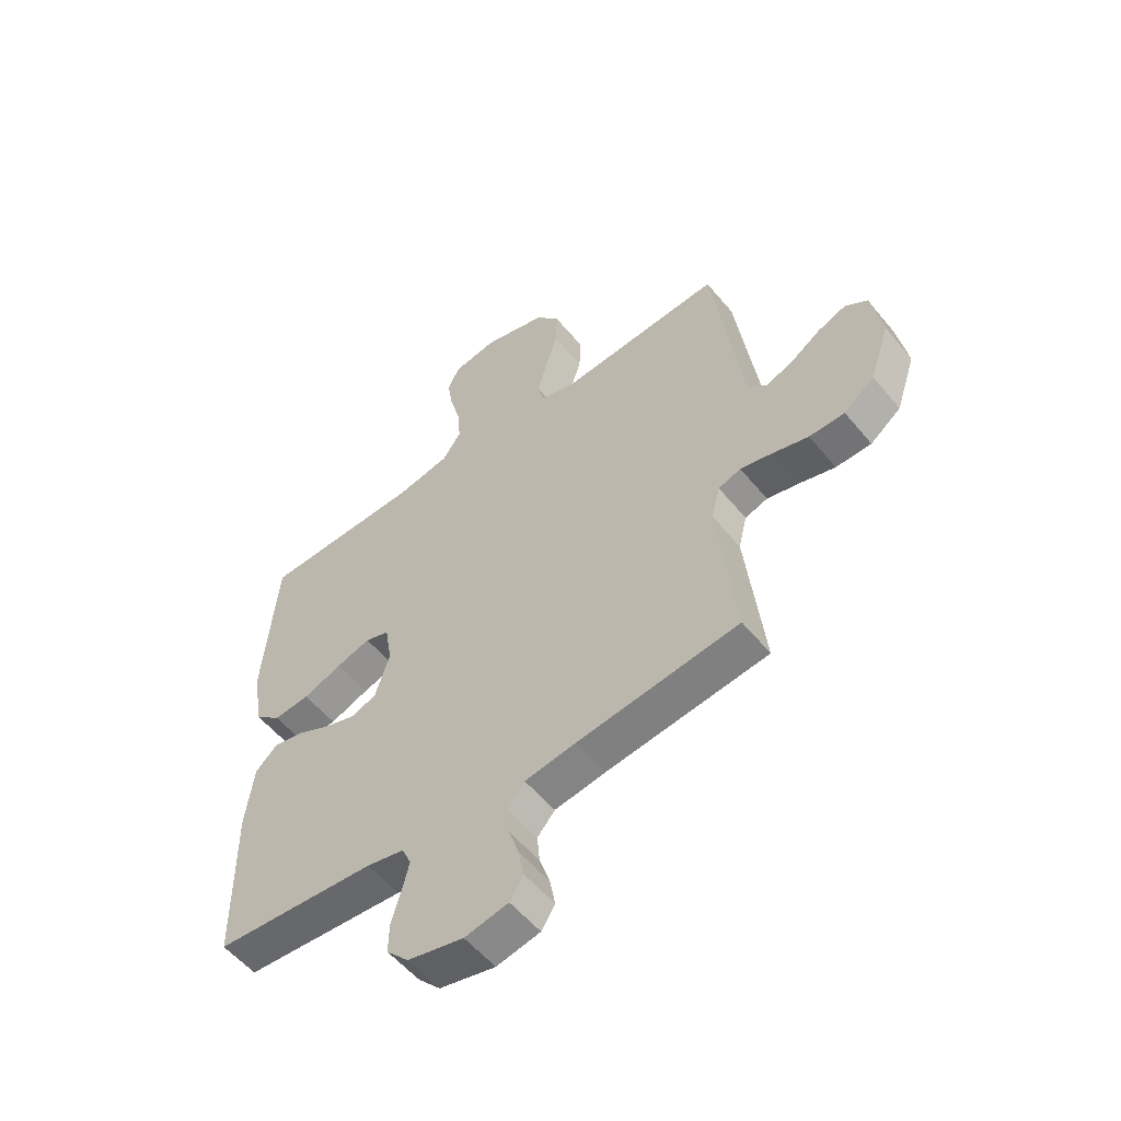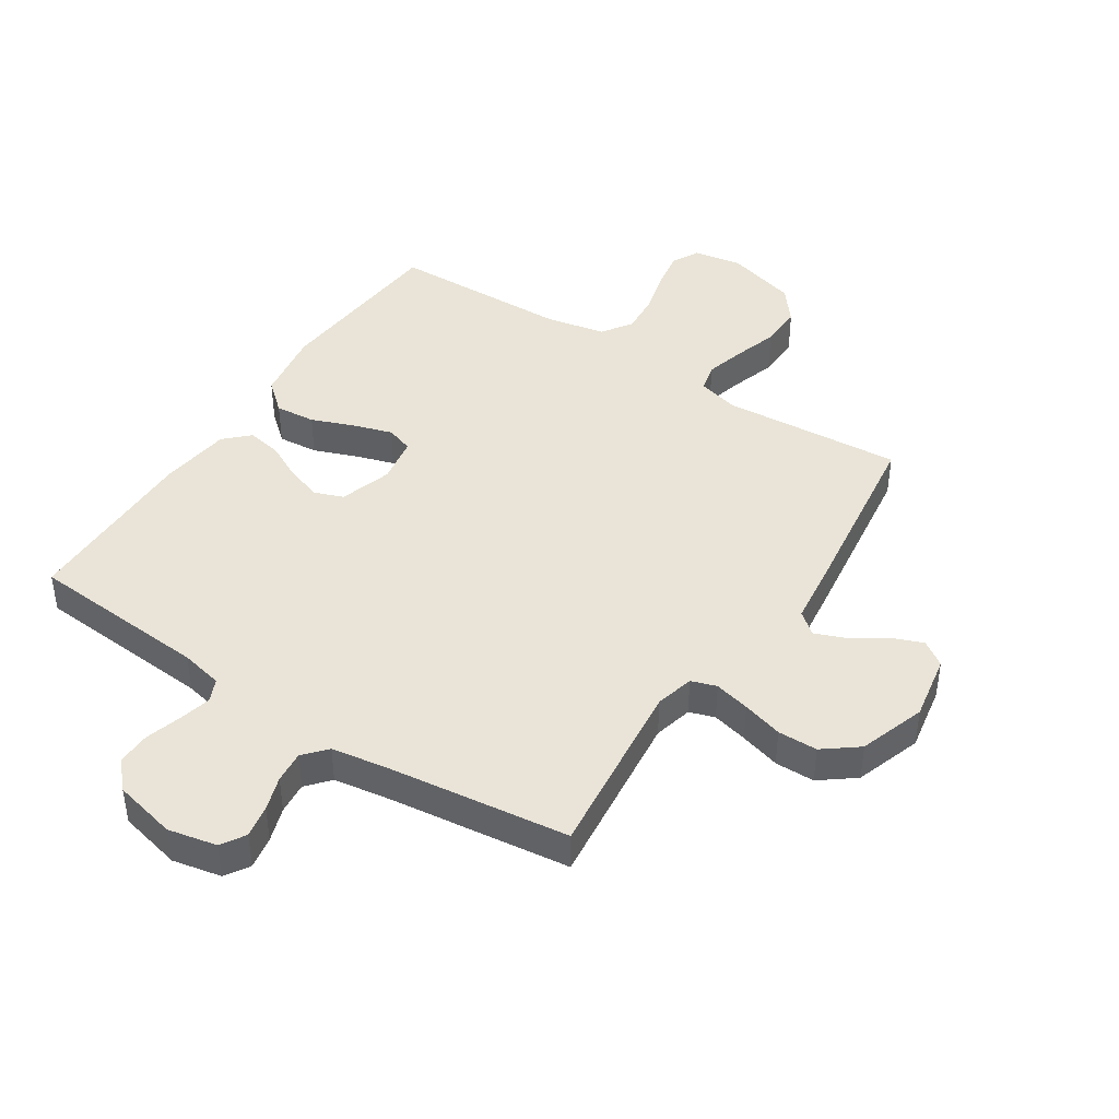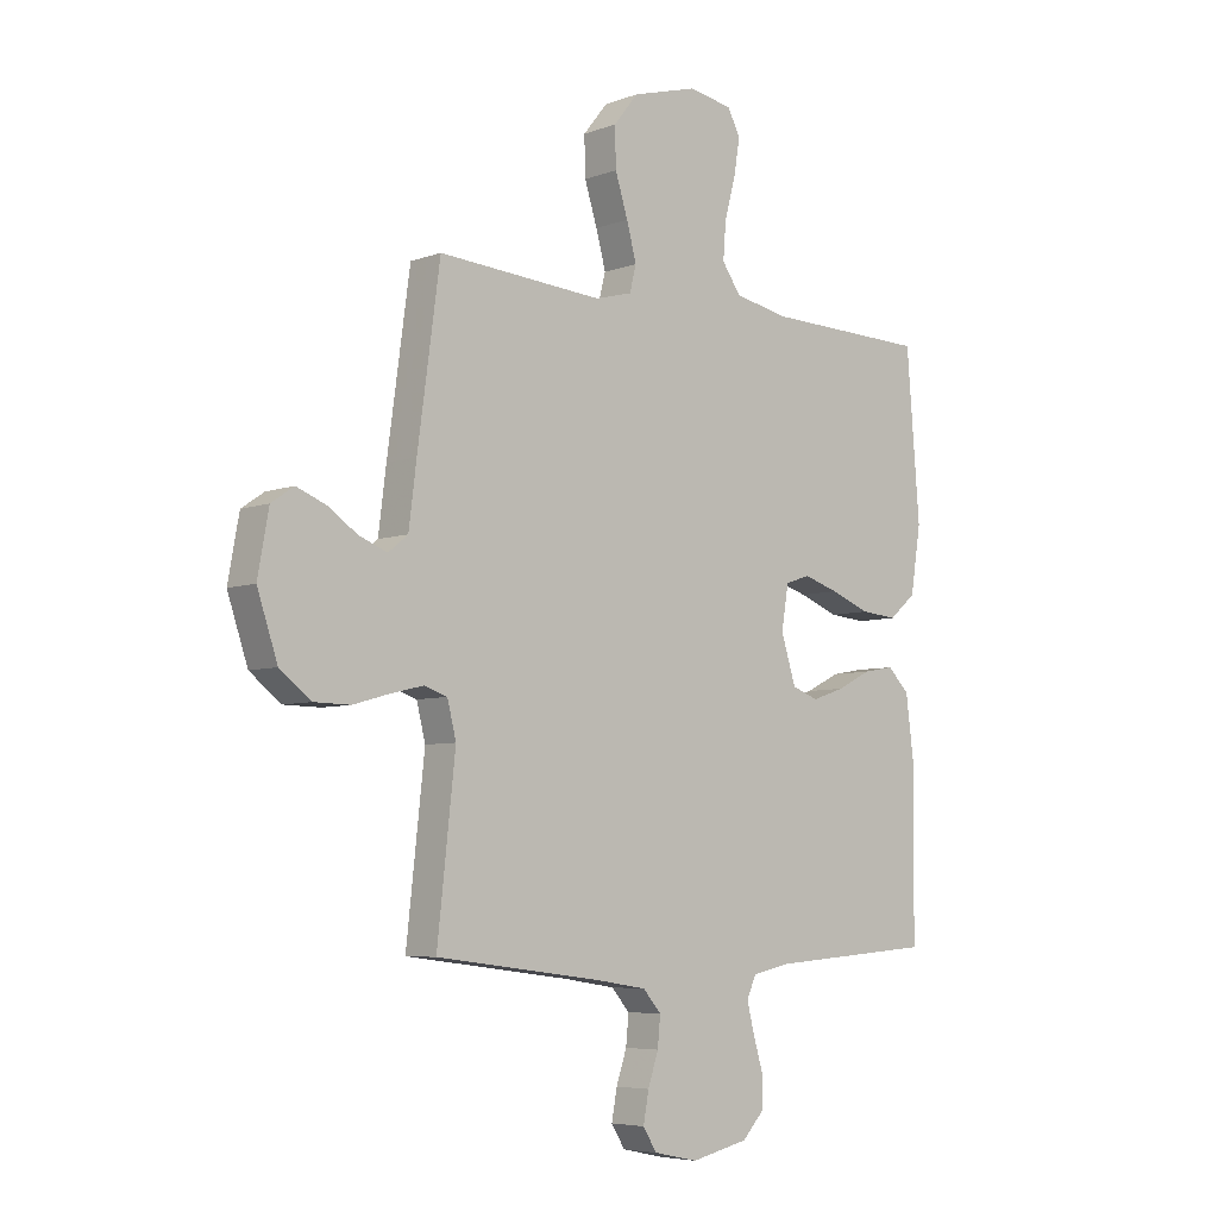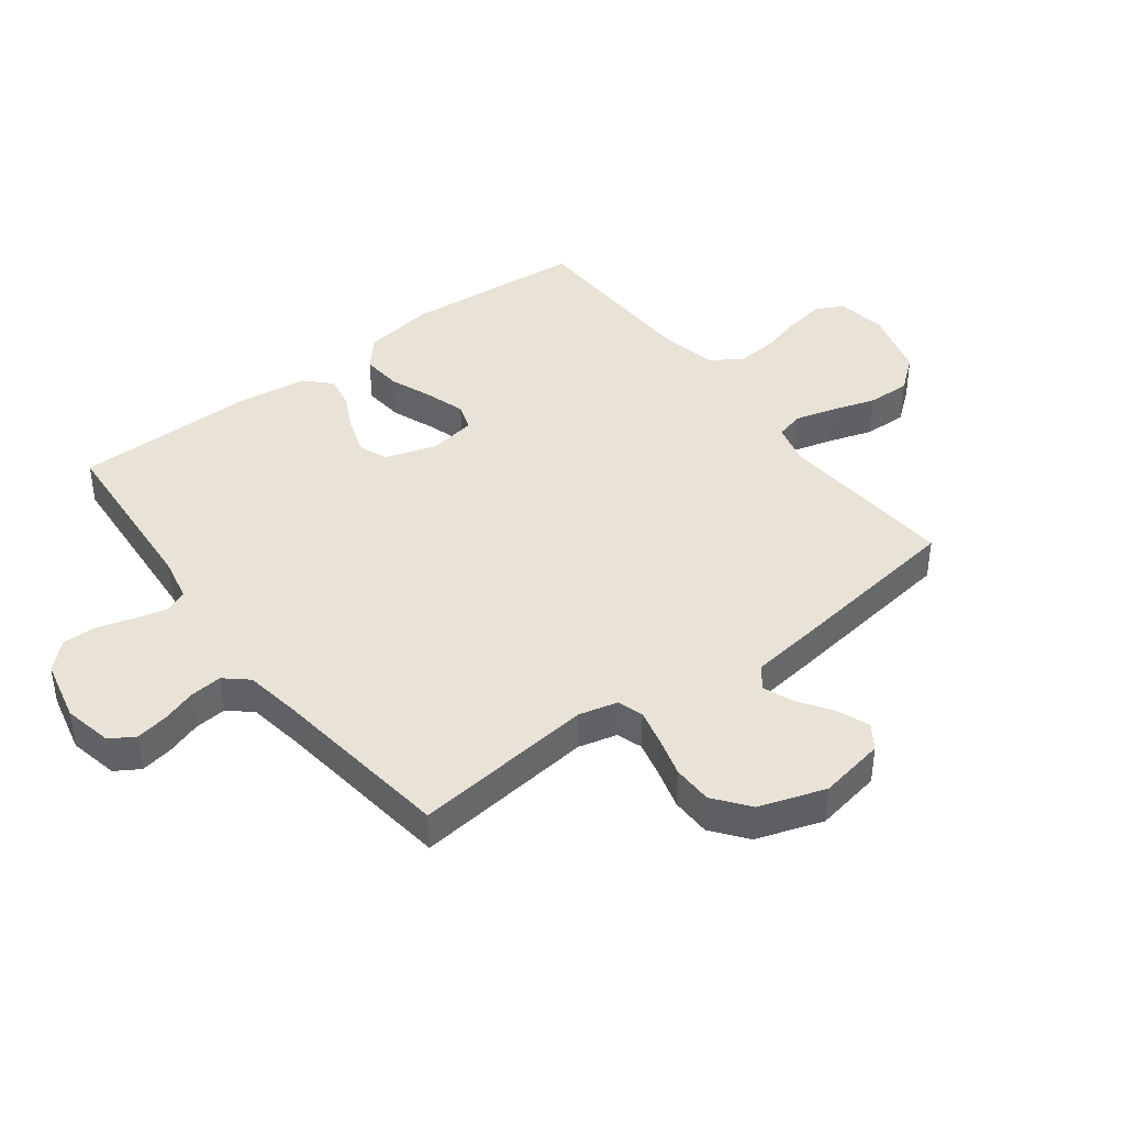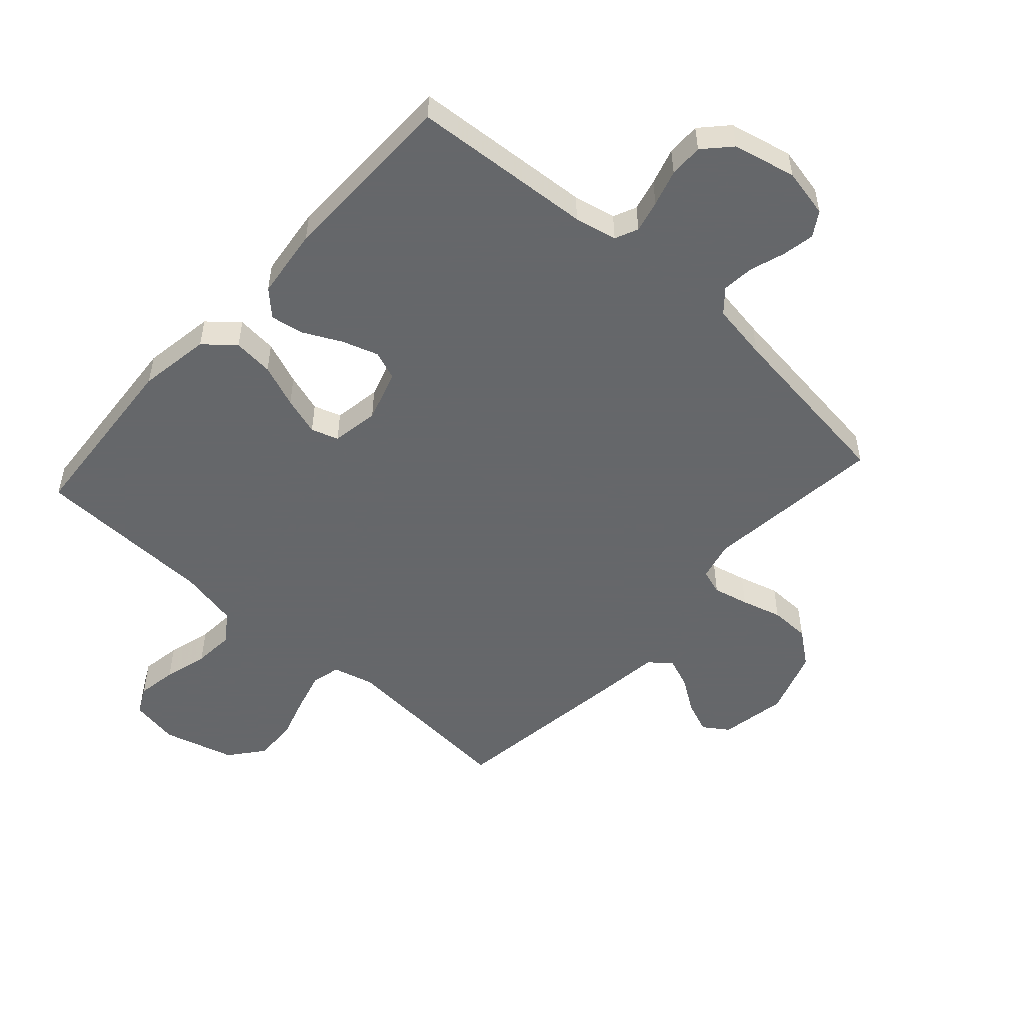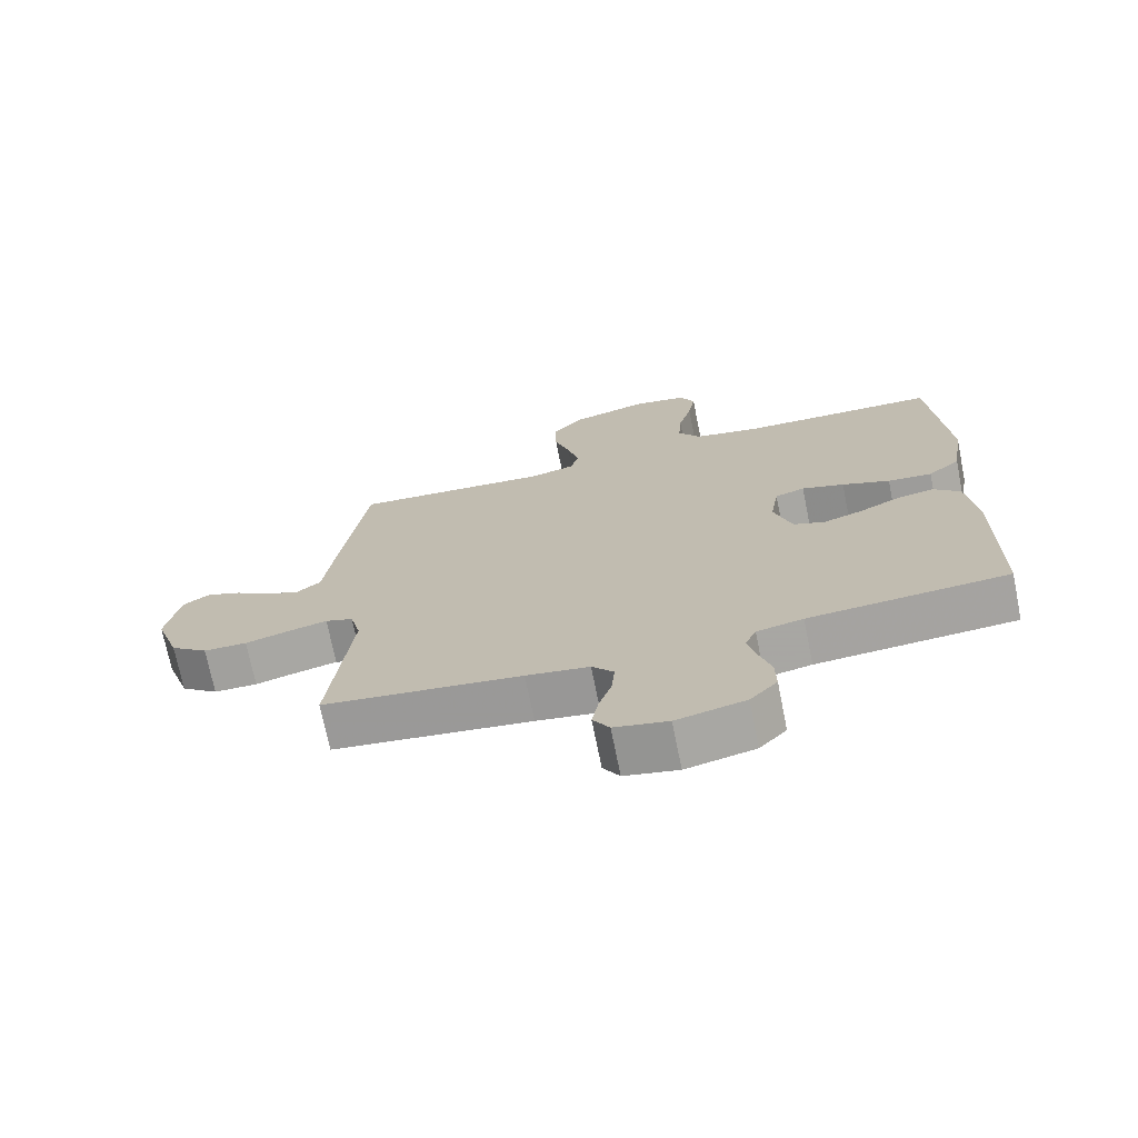
<metadata>
{"format":"obj","ext":"obj","renderer":"f3d","projection":"perspective","resolution":1024,"background":"white","views":[{"elev":-55.3,"azim":-141.3,"up":"+Z"},{"elev":43.1,"azim":-146.8,"up":"+Y"},{"elev":-5.9,"azim":-42.2,"up":"+Z"},{"elev":41.4,"azim":-127.1,"up":"+Y"},{"elev":-52.0,"azim":137.9,"up":"+Y"},{"elev":-71.9,"azim":11.4,"up":"+Z"}]}
</metadata>
<code>
v -0.5 0.07 -0.5
v -0.467 0.07 -0.2
v -0.483 0.07 -0.136
v -0.525 0.07 -0.122
v -0.584 0.07 -0.136
v -0.651 0.07 -0.155
v -0.717 0.07 -0.154
v -0.774 0.07 -0.11
v -0.811 0.07 0
v -0.791 0.07 0.11
v -0.75 0.07 0.138
v -0.697 0.07 0.117
v -0.642 0.07 0.08
v -0.591 0.07 0.06
v -0.555 0.07 0.089
v -0.541 0.07 0.2
v -0.5 0.07 0.5
v -0.2 0.07 0.478
v -0.132 0.07 0.496
v -0.12 0.07 0.543
v -0.138 0.07 0.609
v -0.161 0.07 0.682
v -0.163 0.07 0.753
v -0.118 0.07 0.809
v 0 0.07 0.842
v 0.081 0.07 0.828
v 0.104 0.07 0.783
v 0.093 0.07 0.717
v 0.073 0.07 0.644
v 0.068 0.07 0.577
v 0.102 0.07 0.528
v 0.2 0.07 0.508
v 0.5 0.07 0.5
v 0.524 0.07 0.2
v 0.505 0.07 0.081
v 0.456 0.07 0.039
v 0.389 0.07 0.045
v 0.317 0.07 0.073
v 0.253 0.07 0.093
v 0.208 0.07 0.078
v 0.195 0.07 0
v 0.222 0.07 -0.086
v 0.27 0.07 -0.104
v 0.33 0.07 -0.084
v 0.392 0.07 -0.053
v 0.448 0.07 -0.043
v 0.488 0.07 -0.082
v 0.503 0.07 -0.2
v 0.5 0.07 -0.5
v 0.2 0.07 -0.522
v 0.13 0.07 -0.537
v 0.113 0.07 -0.575
v 0.126 0.07 -0.628
v 0.144 0.07 -0.688
v 0.145 0.07 -0.744
v 0.104 0.07 -0.788
v 0 0.07 -0.812
v -0.081 0.07 -0.795
v -0.106 0.07 -0.755
v -0.096 0.07 -0.701
v -0.077 0.07 -0.644
v -0.072 0.07 -0.591
v -0.105 0.07 -0.553
v -0.2 0.07 -0.538
v -0.5 0 -0.5
v -0.467 0 -0.2
v -0.483 0 -0.136
v -0.525 0 -0.122
v -0.584 0 -0.136
v -0.651 0 -0.155
v -0.717 0 -0.154
v -0.774 0 -0.11
v -0.811 0 0
v -0.791 0 0.11
v -0.75 0 0.138
v -0.697 0 0.117
v -0.642 0 0.08
v -0.591 0 0.06
v -0.555 0 0.089
v -0.541 0 0.2
v -0.5 0 0.5
v -0.2 0 0.478
v -0.132 0 0.496
v -0.12 0 0.543
v -0.138 0 0.609
v -0.161 0 0.682
v -0.163 0 0.753
v -0.118 0 0.809
v 0 0 0.842
v 0.081 0 0.828
v 0.104 0 0.783
v 0.093 0 0.717
v 0.073 0 0.644
v 0.068 0 0.577
v 0.102 0 0.528
v 0.2 0 0.508
v 0.5 0 0.5
v 0.524 0 0.2
v 0.505 0 0.081
v 0.456 0 0.039
v 0.389 0 0.045
v 0.317 0 0.073
v 0.253 0 0.093
v 0.208 0 0.078
v 0.195 0 0
v 0.222 0 -0.086
v 0.27 0 -0.104
v 0.33 0 -0.084
v 0.392 0 -0.053
v 0.448 0 -0.043
v 0.488 0 -0.082
v 0.503 0 -0.2
v 0.5 0 -0.5
v 0.2 0 -0.522
v 0.13 0 -0.537
v 0.113 0 -0.575
v 0.126 0 -0.628
v 0.144 0 -0.688
v 0.145 0 -0.744
v 0.104 0 -0.788
v 0 0 -0.812
v -0.081 0 -0.795
v -0.106 0 -0.755
v -0.096 0 -0.701
v -0.077 0 -0.644
v -0.072 0 -0.591
v -0.105 0 -0.553
v -0.2 0 -0.538
f 59 60 61
f 58 59 61
f 57 58 61
f 56 57 61
f 55 56 61
f 54 55 61
f 53 54 61
f 52 53 61 62
f 51 52 62 63
f 48 49 50
f 47 48 50
f 46 47 50
f 45 46 50
f 44 45 50
f 51 63 64
f 50 51 64
f 44 50 64
f 43 44 64
f 36 37 38
f 35 36 38
f 34 35 38
f 33 34 38
f 32 33 38
f 31 32 38 39
f 30 31 39 40
f 27 28 29
f 26 27 29
f 25 26 29
f 24 25 29
f 23 24 29
f 22 23 29
f 21 22 29
f 20 21 29 30
f 30 40 41
f 20 30 41
f 19 20 41
f 15 16 17 18
f 11 12 13
f 10 11 13
f 9 10 13
f 8 9 13
f 7 8 13
f 6 7 13
f 5 6 13
f 4 5 13 14
f 3 4 14 15
f 64 1 2
f 43 64 2
f 42 43 2
f 19 41 42
f 18 19 42
f 15 18 42
f 3 15 42
f 2 3 42
f 125 124 123
f 125 123 122
f 125 122 121
f 125 121 120
f 125 120 119
f 125 119 118
f 125 118 117
f 126 125 117 116
f 127 126 116 115
f 114 113 112
f 114 112 111
f 114 111 110
f 114 110 109
f 114 109 108
f 128 127 115
f 128 115 114
f 128 114 108
f 128 108 107
f 102 101 100
f 102 100 99
f 102 99 98
f 102 98 97
f 102 97 96
f 103 102 96 95
f 104 103 95 94
f 93 92 91
f 93 91 90
f 93 90 89
f 93 89 88
f 93 88 87
f 93 87 86
f 93 86 85
f 94 93 85 84
f 105 104 94
f 105 94 84
f 105 84 83
f 82 81 80 79
f 77 76 75
f 77 75 74
f 77 74 73
f 77 73 72
f 77 72 71
f 77 71 70
f 77 70 69
f 78 77 69 68
f 79 78 68 67
f 66 65 128
f 66 128 107
f 66 107 106
f 106 105 83
f 106 83 82
f 106 82 79
f 106 79 67
f 106 67 66
f 1 65 66 2
f 2 66 67 3
f 3 67 68 4
f 4 68 69 5
f 5 69 70 6
f 6 70 71 7
f 7 71 72 8
f 8 72 73 9
f 9 73 74 10
f 10 74 75 11
f 11 75 76 12
f 12 76 77 13
f 13 77 78 14
f 14 78 79 15
f 15 79 80 16
f 16 80 81 17
f 17 81 82 18
f 18 82 83 19
f 19 83 84 20
f 20 84 85 21
f 21 85 86 22
f 22 86 87 23
f 23 87 88 24
f 24 88 89 25
f 25 89 90 26
f 26 90 91 27
f 27 91 92 28
f 28 92 93 29
f 29 93 94 30
f 30 94 95 31
f 31 95 96 32
f 32 96 97 33
f 33 97 98 34
f 34 98 99 35
f 35 99 100 36
f 36 100 101 37
f 37 101 102 38
f 38 102 103 39
f 39 103 104 40
f 40 104 105 41
f 41 105 106 42
f 42 106 107 43
f 43 107 108 44
f 44 108 109 45
f 45 109 110 46
f 46 110 111 47
f 47 111 112 48
f 48 112 113 49
f 49 113 114 50
f 50 114 115 51
f 51 115 116 52
f 52 116 117 53
f 53 117 118 54
f 54 118 119 55
f 55 119 120 56
f 56 120 121 57
f 57 121 122 58
f 58 122 123 59
f 59 123 124 60
f 60 124 125 61
f 61 125 126 62
f 62 126 127 63
f 63 127 128 64
f 64 128 65 1

</code>
